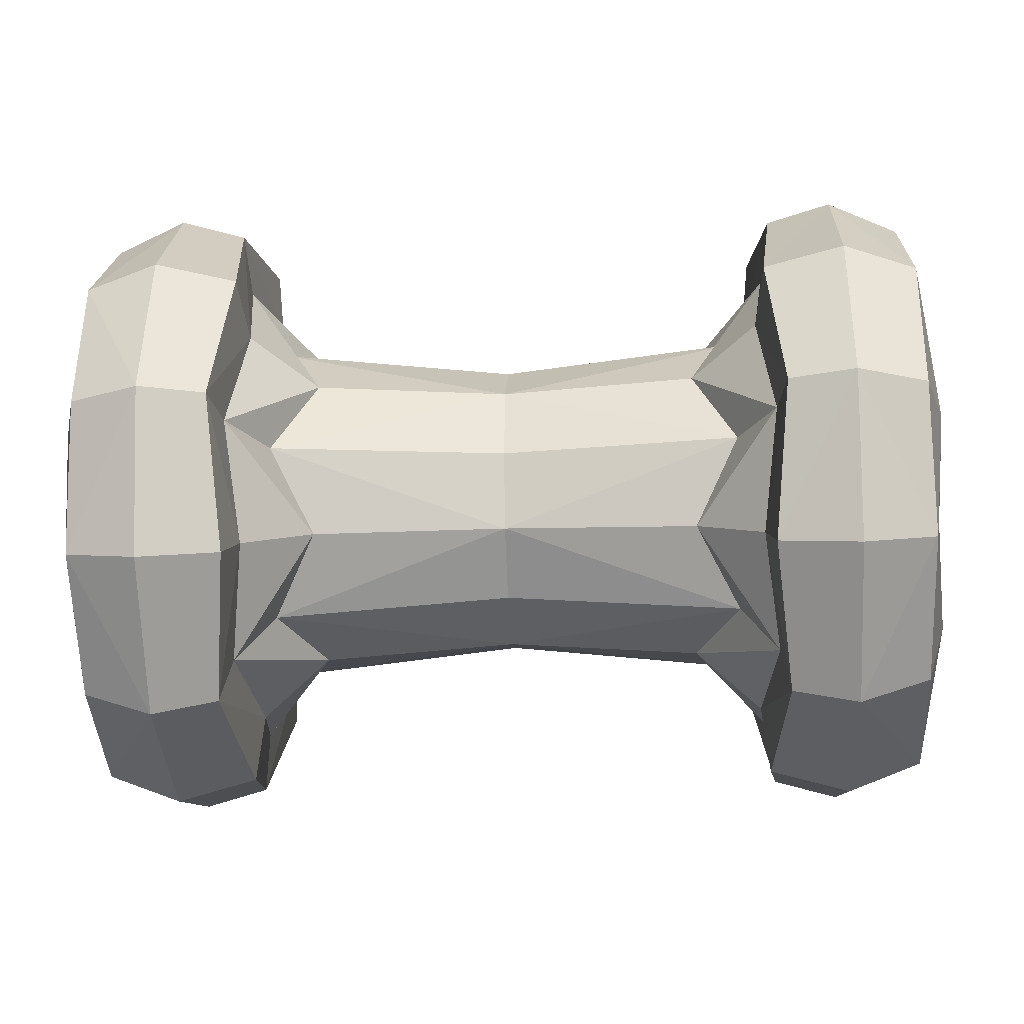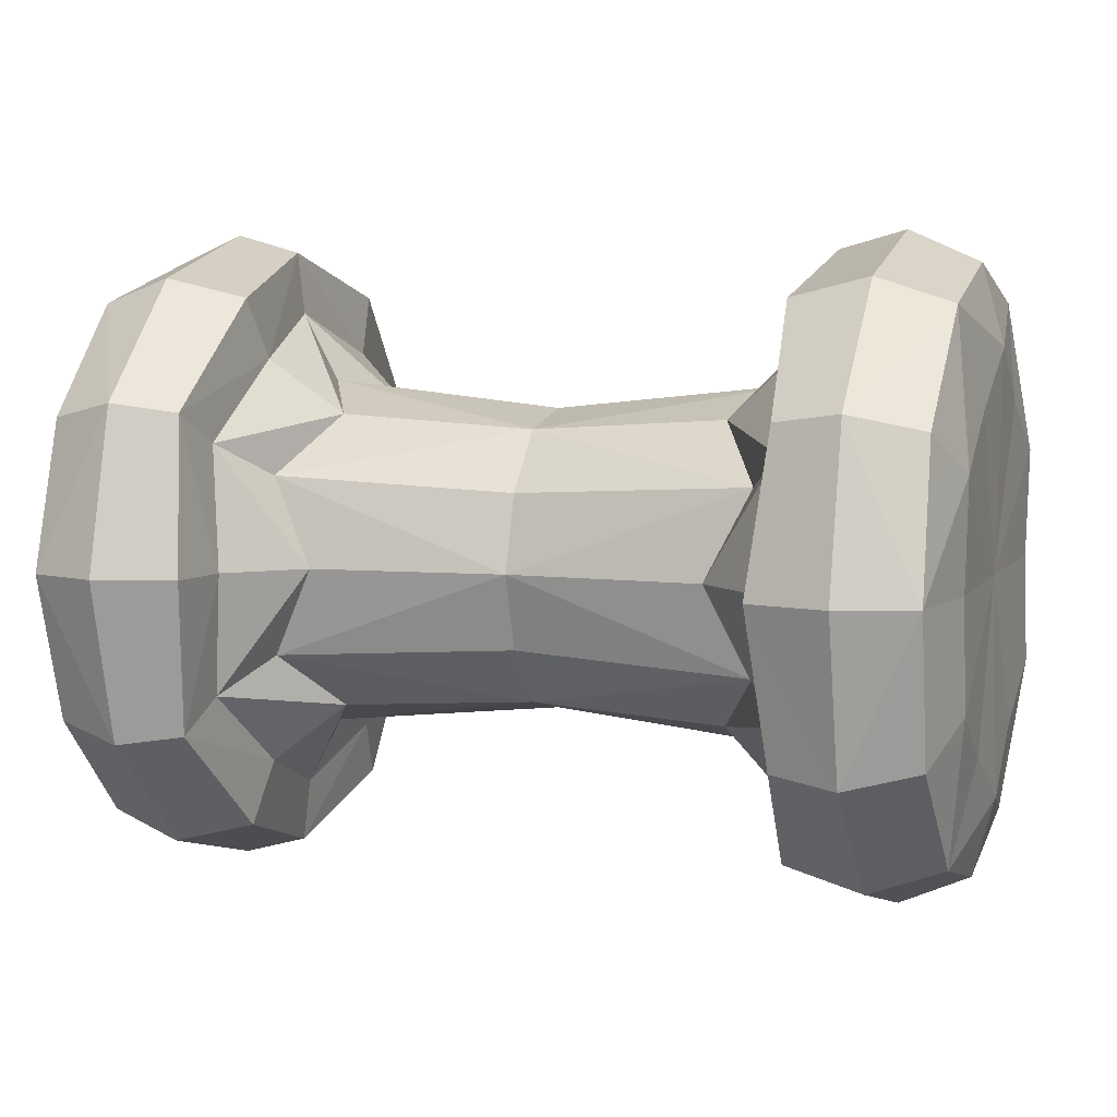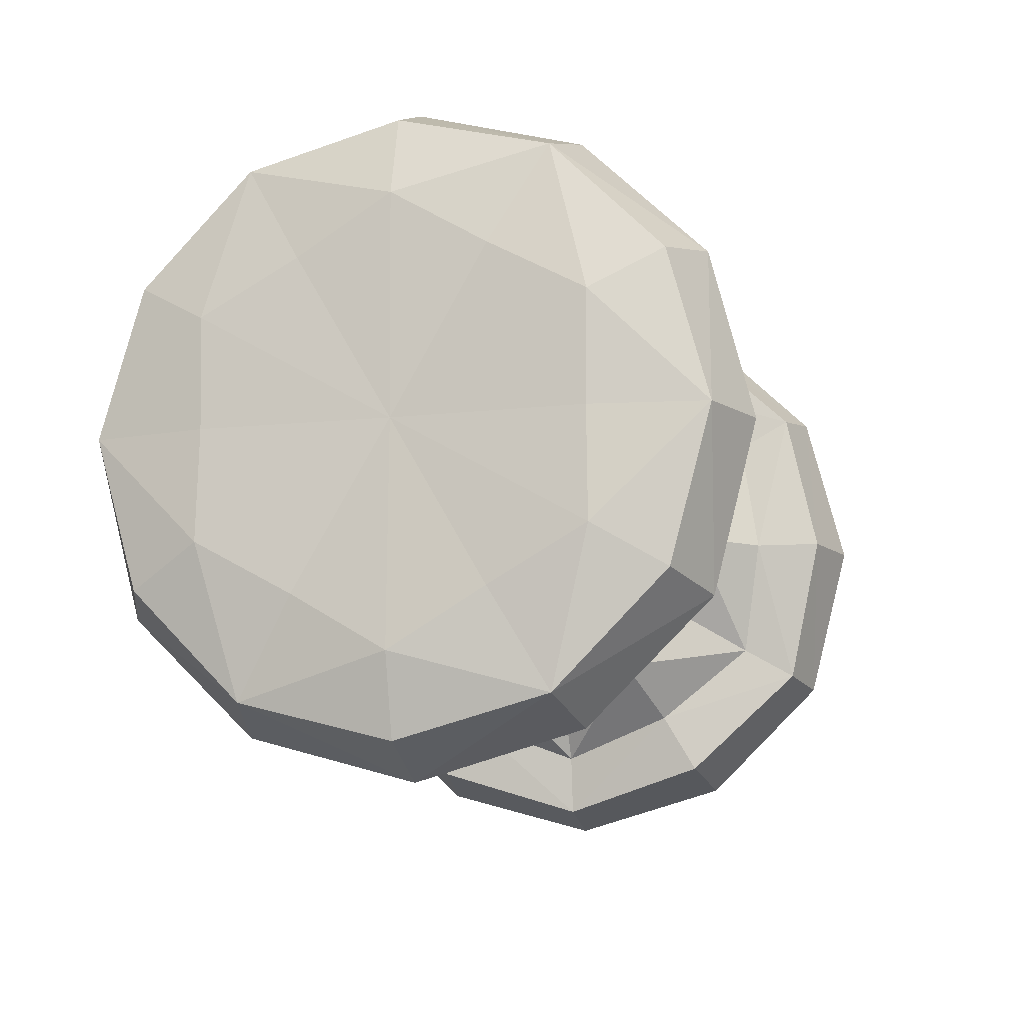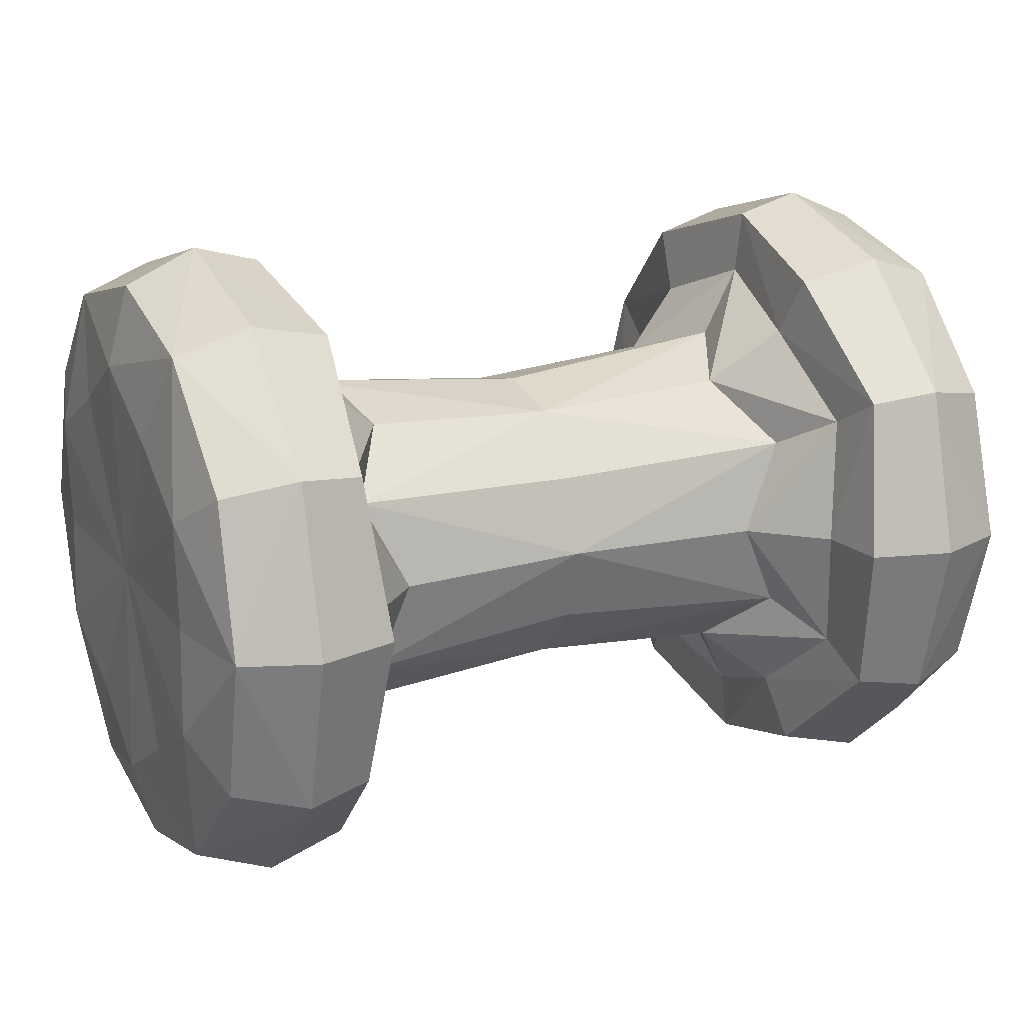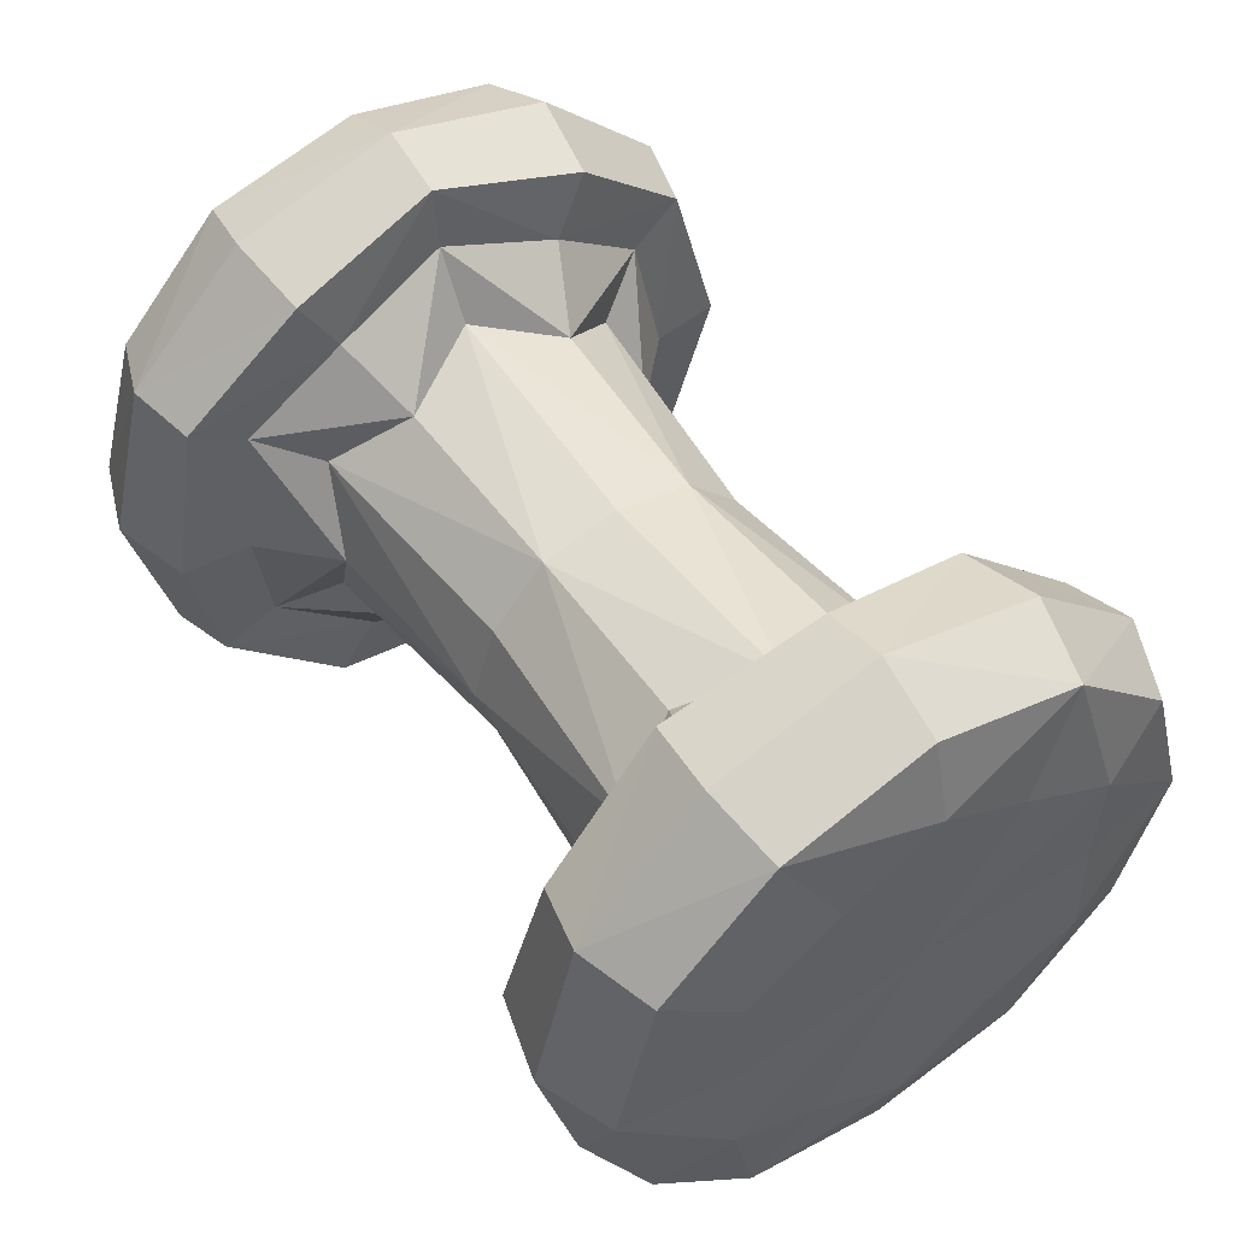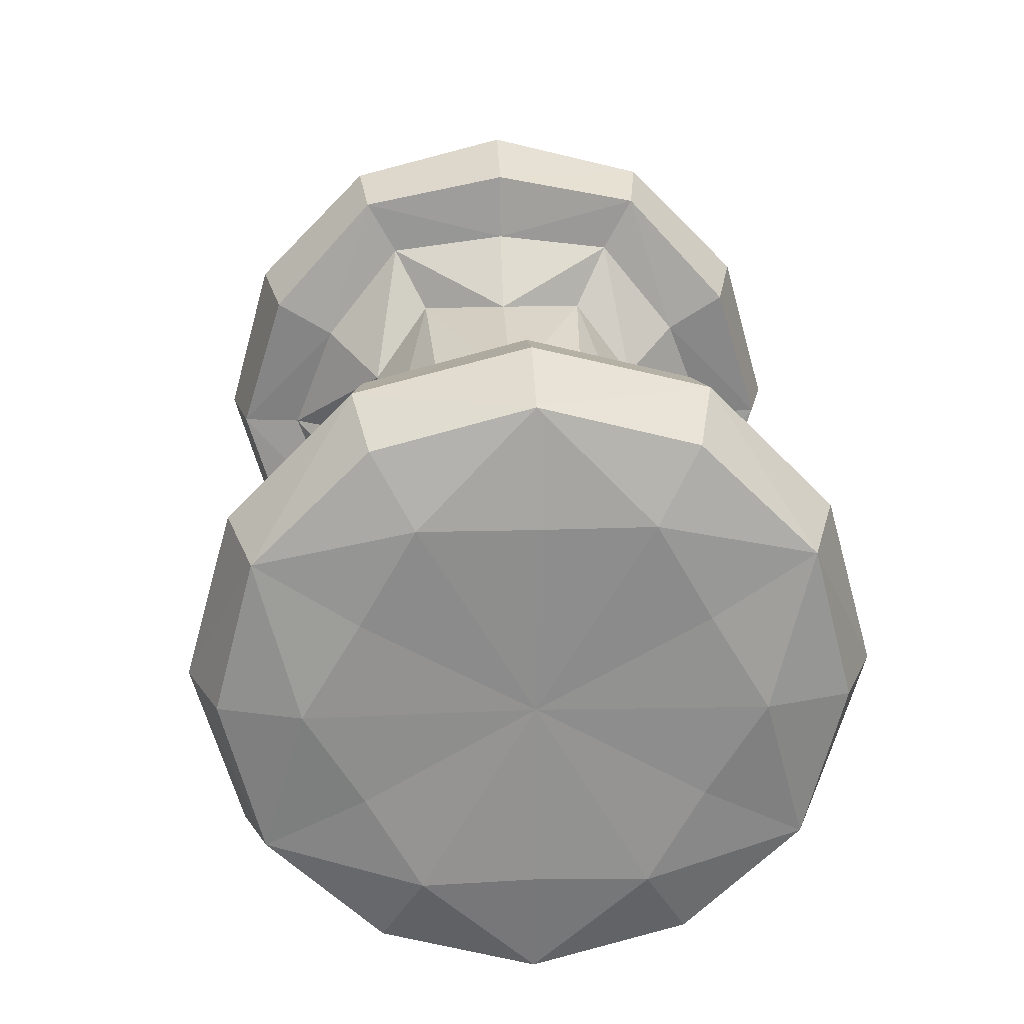
<metadata>
{"format":"obj","ext":"obj","renderer":"f3d","projection":"perspective","resolution":1024,"background":"white","views":[{"elev":-23.7,"azim":3.1,"up":"+Z"},{"elev":6.0,"azim":18.9,"up":"+Y"},{"elev":-11.8,"azim":104.8,"up":"+Y"},{"elev":18.2,"azim":-26.1,"up":"+Y"},{"elev":52.3,"azim":-124.7,"up":"+Y"},{"elev":24.7,"azim":87.1,"up":"+Z"}]}
</metadata>
<code>
v 1.266 0.3075 -0.5326
v 1.266 -0.6149 -0
v 1.266 0.3075 0.5326
v -1.266 0.3075 0.5326
v -1.266 0.3075 -0.5326
v -1.266 -0.6149 -0
v -0.7917 0.3501 0.6064
v -0.7917 -0.7003 -0
v -0.7917 -0.3501 0.6064
v -0.7917 0.3501 -0.6064
v -0.7917 0.7003 0
v -0.7917 -0.3501 -0.6064
v -1.266 -0.3075 -0.5326
v -1.266 0.6149 0
v -1.266 -0.3075 0.5326
v 1.266 -0.3075 0.5326
v 1.266 -0.3075 -0.5326
v 1.266 0.6149 0
v 0.7917 0.7003 0
v 0.7917 0.3501 -0.6064
v 0.7917 -0.3501 -0.6064
v 0.7917 -0.7003 -0
v 0.7917 -0.3501 0.6064
v 0.7917 0.3501 0.6064
v -0 -0.2165 -0.375
v 0 0.2165 -0.375
v 0 0.433 0
v 0 0.2165 0.375
v -0 -0.2165 0.375
v -0 -0.433 0
v 1 -0.4653 -0.8059
v 1 0.4653 -0.8059
v 1 0.9306 0
v 1 0.4653 0.8059
v 1 -0.4653 0.8059
v 1 -0.9306 -0
v -1 -0.4653 -0.8059
v -1 -0.9306 -0
v -1 -0.4653 0.8059
v -1 0.4653 0.8059
v -1 0.9306 0
v -1 0.4653 -0.8059
v -0.75 -0.5751 -0.332
v 0 0 -0.4424
v -0.75 -0.5751 0.332
v -0 -0.3831 0.2212
v -0.75 0 0.6641
v -0.75 0.5751 0.332
v -0.75 0.5751 -0.332
v -0.75 0 -0.6641
v 0.75 -0.5751 -0.332
v -0 -0.3831 -0.2212
v -0 -0 0.4424
v 0 0.3831 0.2212
v 0 0.3831 -0.2212
v 0.75 -0.5751 0.332
v 1 -0 -0.9248
v 1 -0 0.9248
v 1 -0.8009 0.4624
v 1 -0.8009 -0.4624
v 0.75 0.5751 -0.332
v 0.75 0.5751 0.332
v 0.75 -0 -0.6641
v 0.75 -0 0.6641
v 1 0.8009 0.4624
v 1 0.8009 -0.4624
v 1.258 -0 -0.5273
v 1.258 -1e-06 0.5273
v 1.258 0.4567 0.2637
v 1.258 0.4567 -0.2637
v 1.258 -0.4567 -0.2637
v 1.258 -0.4567 0.2637
v -1 -0.8009 -0.4624
v -1 -0.8009 0.4624
v -1 0 0.9248
v -1 0.8009 0.4624
v -1 0.8009 -0.4624
v -1 0 -0.9248
v -1.258 0 -0.5273
v -1.258 -0.4567 -0.2637
v -1.258 -0.4567 0.2637
v -1.258 0 0.5273
v -1.258 0.4567 0.2637
v -1.258 0.4567 -0.2637
v 1.203 0.4206 -0.7285
v 1.203 -0.8412 -0
v 1.203 0.4206 0.7285
v -1.203 0.4206 0.7285
v -1.203 0.4206 -0.7285
v -1.203 -0.8412 -0
v -0.8125 0.4392 0.7607
v -0.6875 0.2532 0.4385
v -0.8125 -0.8784 -0
v -0.6875 -0.5063 0
v -0.8125 -0.4392 0.7607
v -0.6875 -0.2532 0.4385
v -0.8125 0.4392 -0.7607
v -0.6875 0.2532 -0.4385
v -0.8125 0.8784 0
v -0.6875 0.5063 0
v -0.8125 -0.4392 -0.7607
v -0.6875 -0.2532 -0.4385
v -1.203 -0.4206 -0.7285
v -1.203 0.8412 0
v -1.203 -0.4206 0.7285
v 1.203 -0.4206 0.7285
v 1.203 -0.4206 -0.7285
v 1.203 0.8412 0
v 0.6875 0.5063 0
v 0.8125 0.8784 0
v 0.6875 0.2532 -0.4385
v 0.8125 0.4392 -0.7607
v 0.6875 -0.2532 -0.4385
v 0.8125 -0.4392 -0.7607
v 0.6875 -0.5063 0
v 0.8125 -0.8784 -0
v 0.6875 -0.2532 0.4385
v 0.8125 -0.4392 0.7607
v 0.6875 0.2532 0.4385
v 0.8125 0.4392 0.7607
v -0.5625 0 -0.4831
v 0.5625 -0 -0.4831
v -0.5625 -0.4184 -0.2415
v -0.5625 -0.4184 0.2415
v 0.5625 -0.4184 0.2415
v -0.5625 0 0.4831
v -0.5625 0.4184 0.2415
v -0.5625 0.4184 -0.2415
v 0.7708 -0.7454 0.4303
v 0.7708 -0.7454 -0.4303
v 0.5625 -0.4184 -0.2415
v 0.5625 -0 0.4831
v 0.5625 0.4184 0.2415
v 0.5625 0.4184 -0.2415
v 0.7708 0.7454 0.4303
v 0.7708 -0 -0.8607
v 0.7708 -0 0.8607
v 0.7708 0.7454 -0.4303
v 1.211 -0 -0.8438
v 1.25 -0 -0
v 1.211 -1e-06 0.8438
v 1.211 0.7307 0.4219
v 1.211 0.7307 -0.4219
v 1.211 -0.7307 -0.4219
v 1.211 -0.7307 0.4219
v -0.7708 0 -0.8607
v -0.7708 -0.7454 -0.4303
v -0.7708 -0.7454 0.4303
v -0.7708 0 0.8607
v -0.7708 0.7454 0.4303
v -0.7708 0.7454 -0.4303
v -1.25 0 -0
v -1.211 0 -0.8438
v -1.211 -0.7307 -0.4219
v -1.211 -0.7307 0.4219
v -1.211 0 0.8438
v -1.211 0.7307 0.4219
v -1.211 0.7307 -0.4219
f 1 70 140
f 1 67 139
f 1 85 143
f 2 86 144
f 79 13 152
f 2 72 145
f 3 87 141
f 3 68 140
f 3 69 142
f 4 83 152
f 4 82 156
f 4 88 157
f 5 79 152
f 5 84 158
f 5 89 153
f 6 81 152
f 6 80 154
f 6 90 155
f 7 47 126
f 7 92 127
f 48 150 91
f 91 149 47
f 8 43 123
f 8 94 124
f 45 148 93
f 93 147 43
f 9 45 124
f 9 96 126
f 47 149 95
f 95 148 45
f 97 151 49
f 10 49 128
f 10 98 121
f 50 146 97
f 11 48 127
f 11 100 128
f 49 151 99
f 99 150 48
f 43 147 101
f 101 146 50
f 12 50 121
f 12 102 123
f 69 140 18
f 13 79 153
f 13 103 154
f 81 15 152
f 14 83 157
f 14 104 158
f 83 14 152
f 15 81 155
f 15 105 156
f 16 68 141
f 16 106 145
f 16 72 140
f 140 71 17
f 17 71 144
f 17 107 139
f 18 108 142
f 71 140 2
f 18 70 143
f 110 138 61
f 19 61 134
f 19 109 133
f 62 135 110
f 20 111 134
f 61 138 112
f 112 136 63
f 20 63 122
f 21 51 131
f 21 113 122
f 63 136 114
f 114 130 51
f 51 130 116
f 116 129 56
f 22 56 125
f 22 115 131
f 56 129 118
f 118 137 64
f 23 64 132
f 23 117 125
f 120 135 62
f 24 62 133
f 24 119 132
f 64 137 120
f 102 121 44
f 44 122 113
f 113 131 52
f 52 123 102
f 44 121 98
f 98 128 55
f 55 134 111
f 111 122 44
f 55 128 100
f 100 127 54
f 54 133 109
f 109 134 55
f 54 127 92
f 92 126 53
f 53 132 119
f 119 133 54
f 53 126 96
f 96 124 46
f 46 125 117
f 117 132 53
f 46 124 94
f 94 123 52
f 52 131 115
f 115 125 46
f 31 114 136
f 31 57 139
f 31 107 144
f 31 60 130
f 32 57 136
f 32 112 138
f 32 66 143
f 32 85 139
f 33 108 143
f 33 66 138
f 33 110 135
f 33 65 142
f 34 65 135
f 34 120 137
f 34 58 141
f 34 87 142
f 35 106 141
f 35 58 137
f 35 118 129
f 35 59 145
f 36 59 129
f 36 116 130
f 36 60 144
f 36 86 145
f 37 73 154
f 37 103 153
f 37 78 146
f 37 101 147
f 38 73 147
f 38 93 148
f 38 74 155
f 38 90 154
f 39 74 148
f 39 95 149
f 39 75 156
f 39 105 155
f 40 75 149
f 40 91 150
f 40 76 157
f 40 88 156
f 41 76 150
f 41 99 151
f 41 77 158
f 41 104 157
f 42 89 158
f 42 77 151
f 42 97 146
f 42 78 153
f 67 1 140
f 85 1 139
f 70 1 143
f 71 2 144
f 152 13 80
f 86 2 145
f 68 3 141
f 69 3 140
f 87 3 142
f 82 4 152
f 88 4 156
f 83 4 157
f 84 5 152
f 89 5 158
f 79 5 153
f 80 6 152
f 90 6 154
f 81 6 155
f 92 7 126
f 48 7 127
f 7 48 91
f 7 91 47
f 94 8 123
f 45 8 124
f 8 45 93
f 8 93 43
f 96 9 124
f 47 9 126
f 9 47 95
f 9 95 45
f 10 97 49
f 98 10 128
f 50 10 121
f 10 50 97
f 100 11 127
f 49 11 128
f 11 49 99
f 11 99 48
f 12 43 101
f 12 101 50
f 102 12 121
f 43 12 123
f 140 70 18
f 103 13 153
f 80 13 154
f 152 15 82
f 104 14 157
f 84 14 158
f 152 14 84
f 105 15 155
f 82 15 156
f 106 16 141
f 72 16 145
f 68 16 140
f 140 17 67
f 107 17 144
f 67 17 139
f 69 18 142
f 140 72 2
f 108 18 143
f 19 110 61
f 109 19 134
f 62 19 133
f 19 62 110
f 61 20 134
f 20 61 112
f 20 112 63
f 111 20 122
f 113 21 131
f 63 21 122
f 21 63 114
f 21 114 51
f 22 51 116
f 22 116 56
f 115 22 125
f 51 22 131
f 23 56 118
f 23 118 64
f 117 23 132
f 56 23 125
f 24 120 62
f 119 24 133
f 64 24 132
f 24 64 120
f 25 102 44
f 25 44 113
f 25 113 52
f 25 52 102
f 26 44 98
f 26 98 55
f 26 55 111
f 26 111 44
f 27 55 100
f 27 100 54
f 27 54 109
f 27 109 55
f 28 54 92
f 28 92 53
f 28 53 119
f 28 119 54
f 29 53 96
f 29 96 46
f 29 46 117
f 29 117 53
f 30 46 94
f 30 94 52
f 30 52 115
f 30 115 46
f 57 31 136
f 107 31 139
f 60 31 144
f 114 31 130
f 112 32 136
f 66 32 138
f 85 32 143
f 57 32 139
f 66 33 143
f 110 33 138
f 65 33 135
f 108 33 142
f 120 34 135
f 58 34 137
f 87 34 141
f 65 34 142
f 58 35 141
f 118 35 137
f 59 35 129
f 106 35 145
f 116 36 129
f 60 36 130
f 86 36 144
f 59 36 145
f 103 37 154
f 78 37 153
f 101 37 146
f 73 37 147
f 93 38 147
f 74 38 148
f 90 38 155
f 73 38 154
f 95 39 148
f 75 39 149
f 105 39 156
f 74 39 155
f 91 40 149
f 76 40 150
f 88 40 157
f 75 40 156
f 99 41 150
f 77 41 151
f 104 41 158
f 76 41 157
f 77 42 158
f 97 42 151
f 78 42 146
f 89 42 153

</code>
